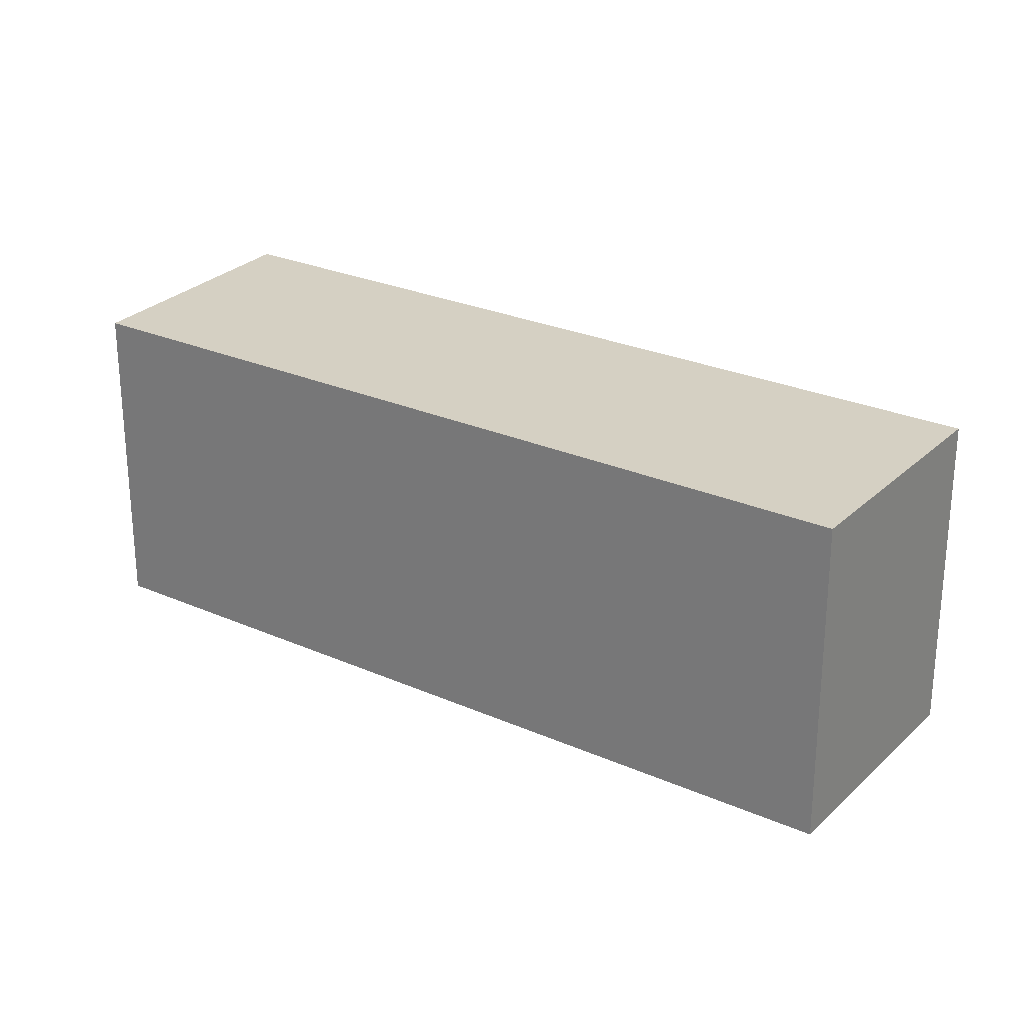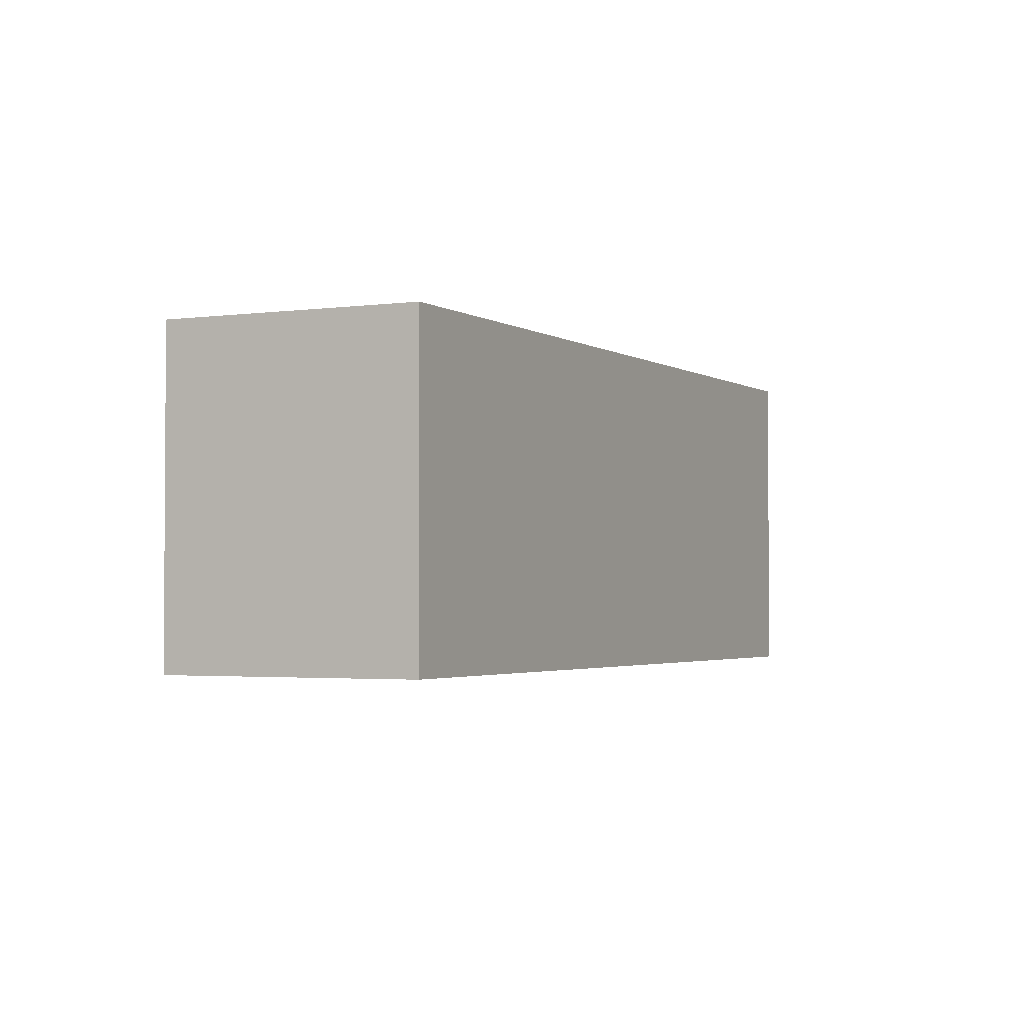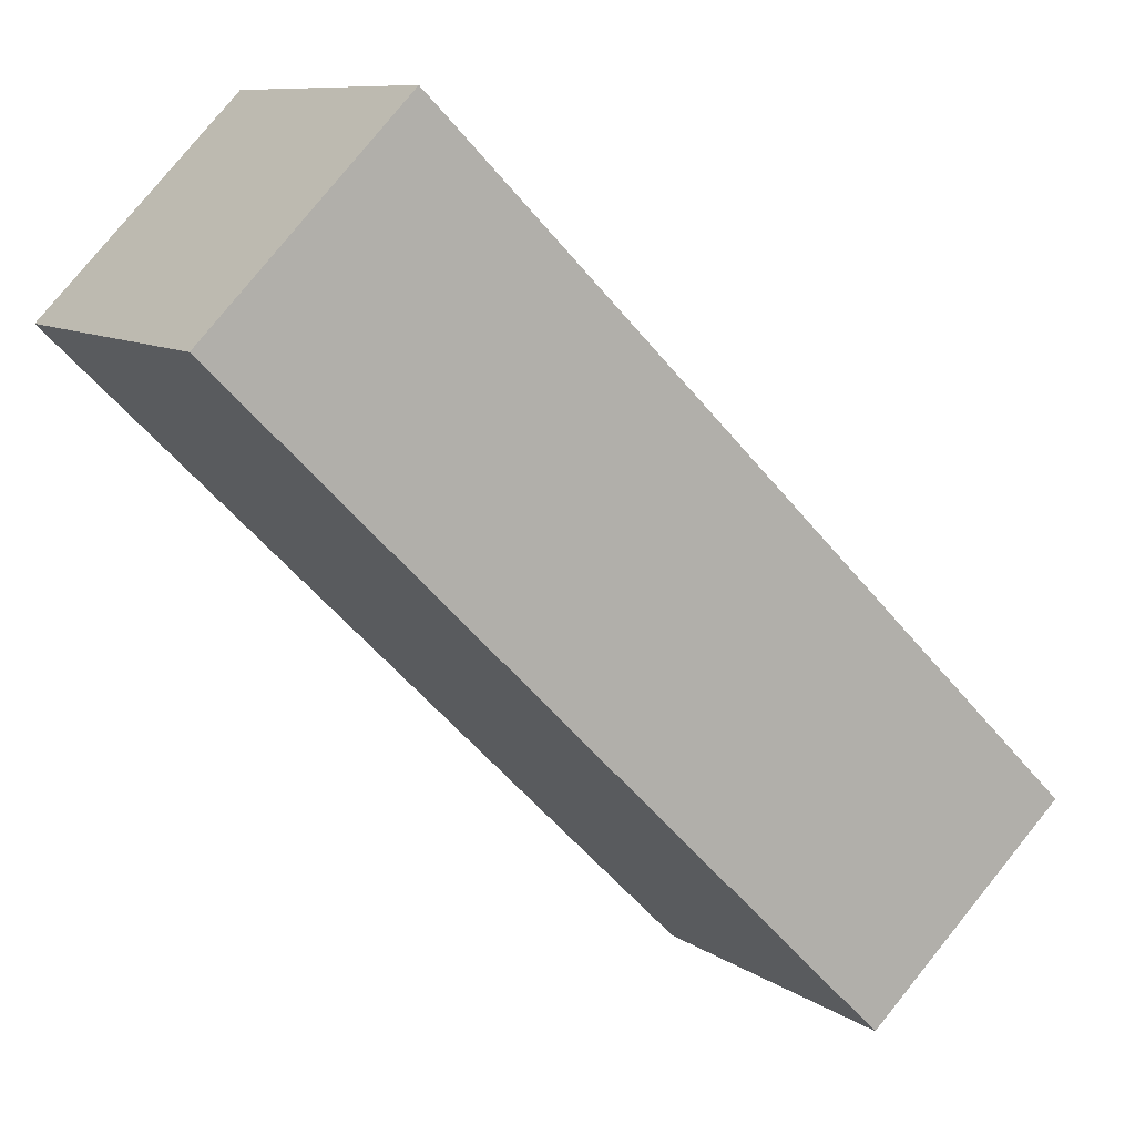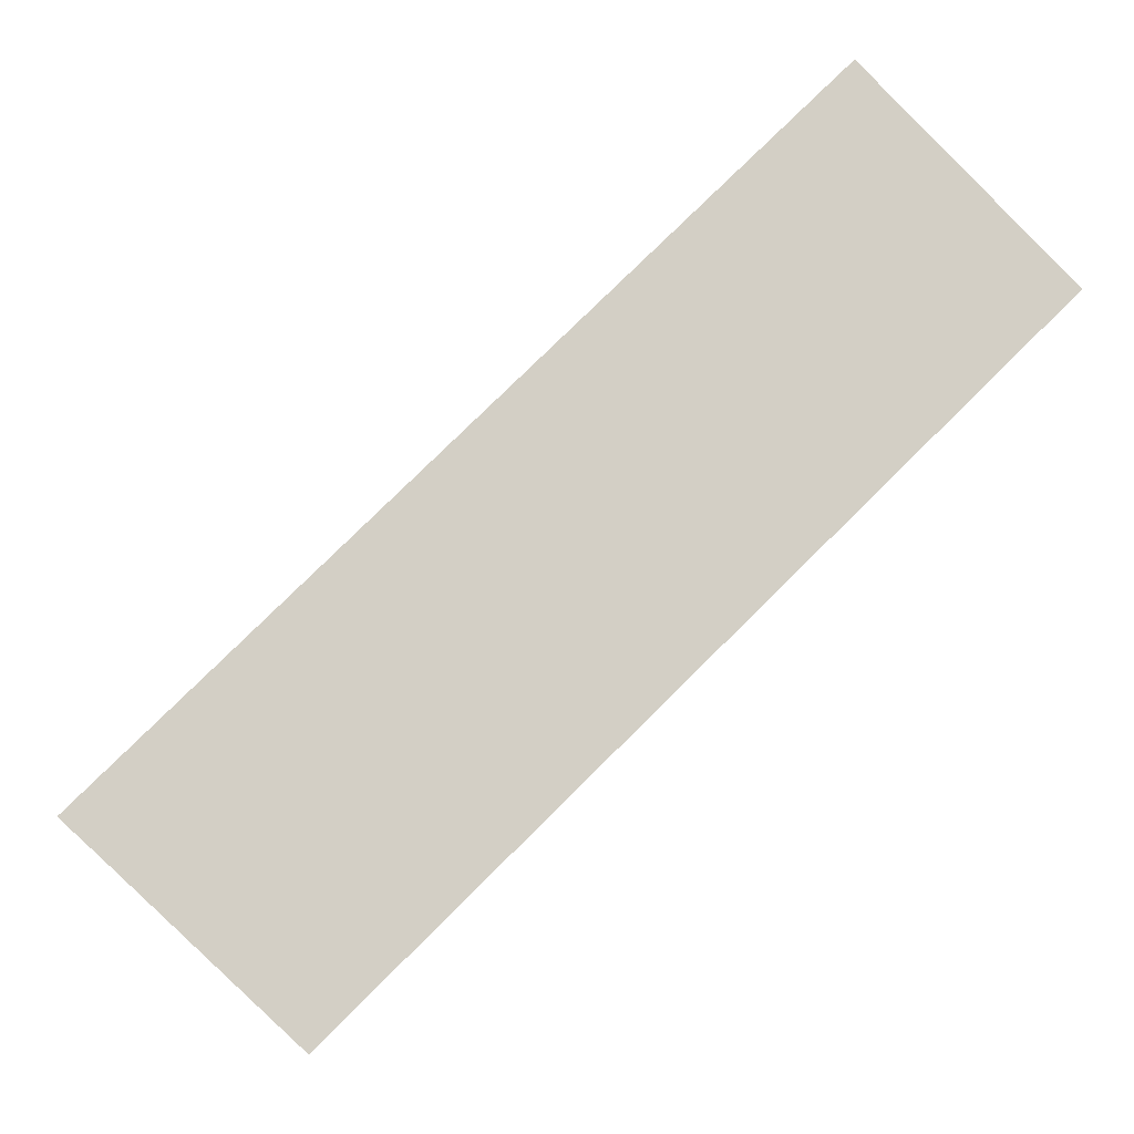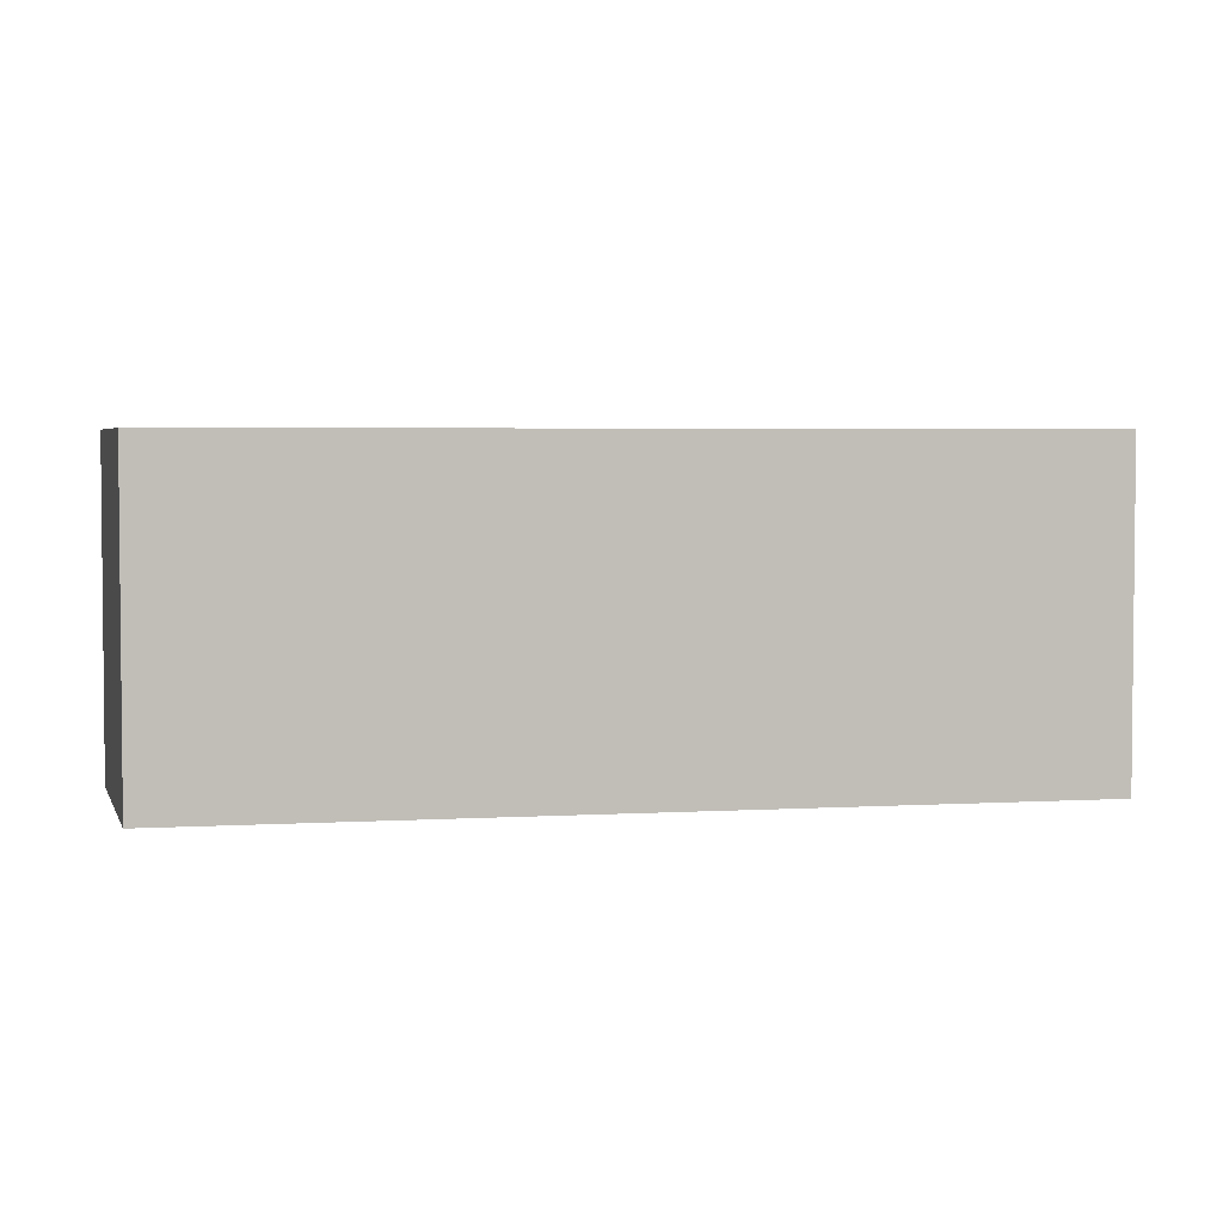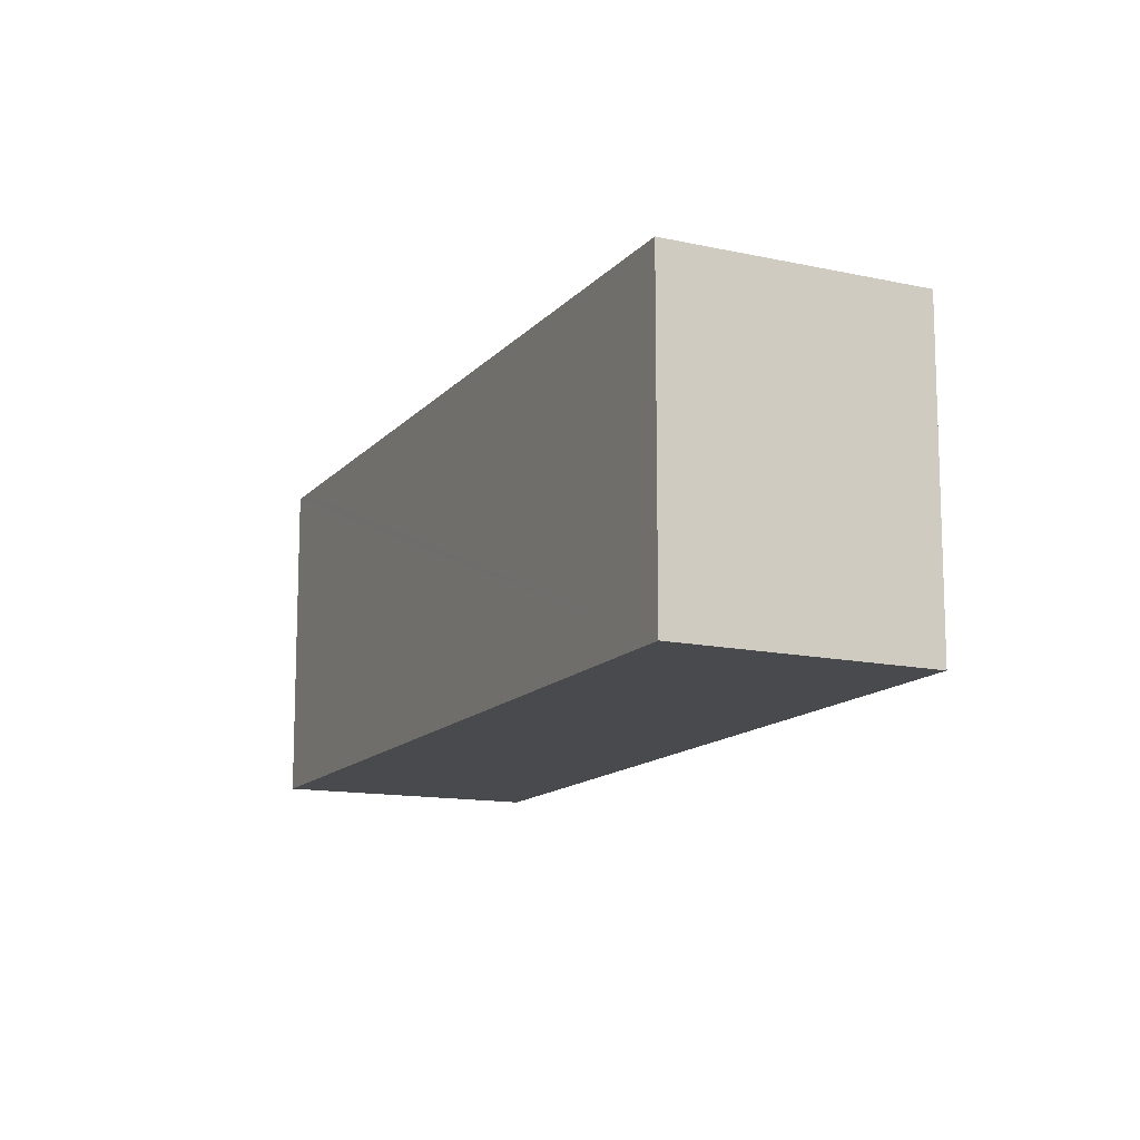
<metadata>
{"format":"obj","ext":"obj","renderer":"f3d","projection":"perspective","resolution":1024,"background":"white","views":[{"elev":26.3,"azim":-100.5,"up":"+Y"},{"elev":-2.4,"azim":-19.0,"up":"+Y"},{"elev":9.3,"azim":-30.5,"up":"+Z"},{"elev":-7.5,"azim":175.0,"up":"+Z"},{"elev":3.7,"azim":-147.1,"up":"+Y"},{"elev":-13.2,"azim":110.0,"up":"+Y"}]}
</metadata>
<code>
v  4.287 1.78 -2.538
v  1.103 1.78 0.95
v  4.473 1.78 -2.367
v  3.404 1.78 -3.36
v  0 1.78 1.09e-16
v  1.017 1.78 1.034
v  4.473 1.449e-16 -2.367
v  3.404 2.057e-16 -3.36
v  4.287 1.554e-16 -2.538
v  0 0 0
v  1.017 -6.331e-17 1.034
v  1.103 -5.817e-17 0.95
g defaultobject
f 1 2 3
f 2 1 4
f 2 4 5
f 2 5 6
f 7 1 3
f 1 7 4
f 4 7 8
f 8 7 9
f 8 5 4
f 5 8 10
f 10 6 5
f 6 10 11
f 2 7 3
f 7 2 6
f 7 6 12
f 12 6 11
f 12 9 7
f 9 12 8
f 8 12 10
f 10 12 11

</code>
